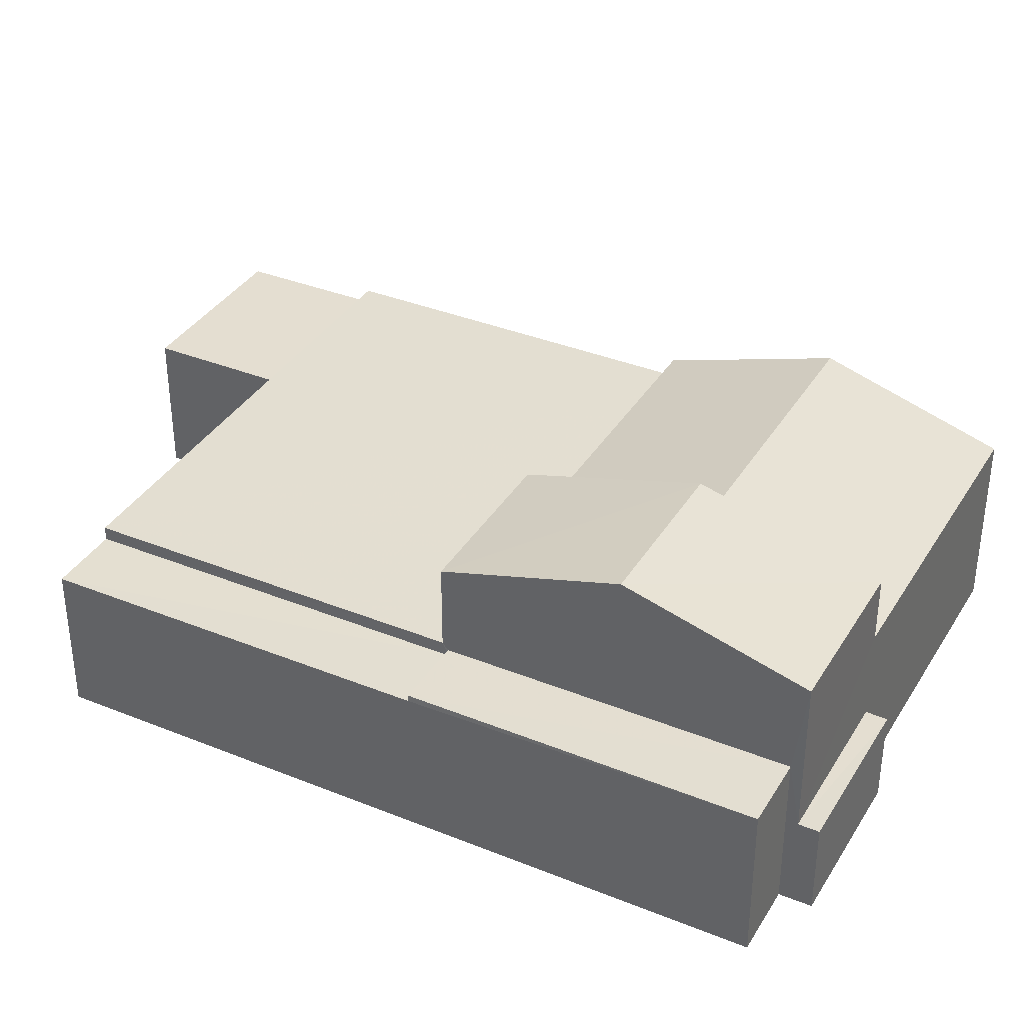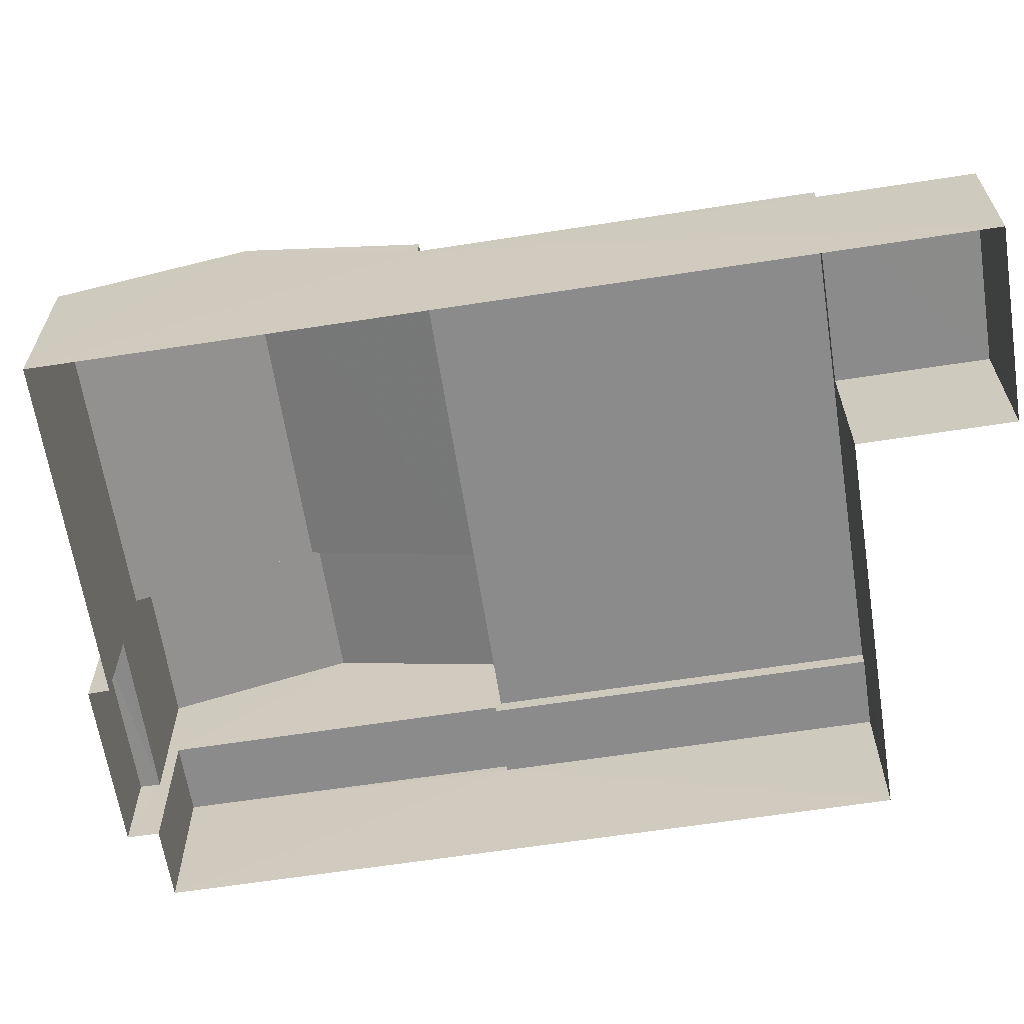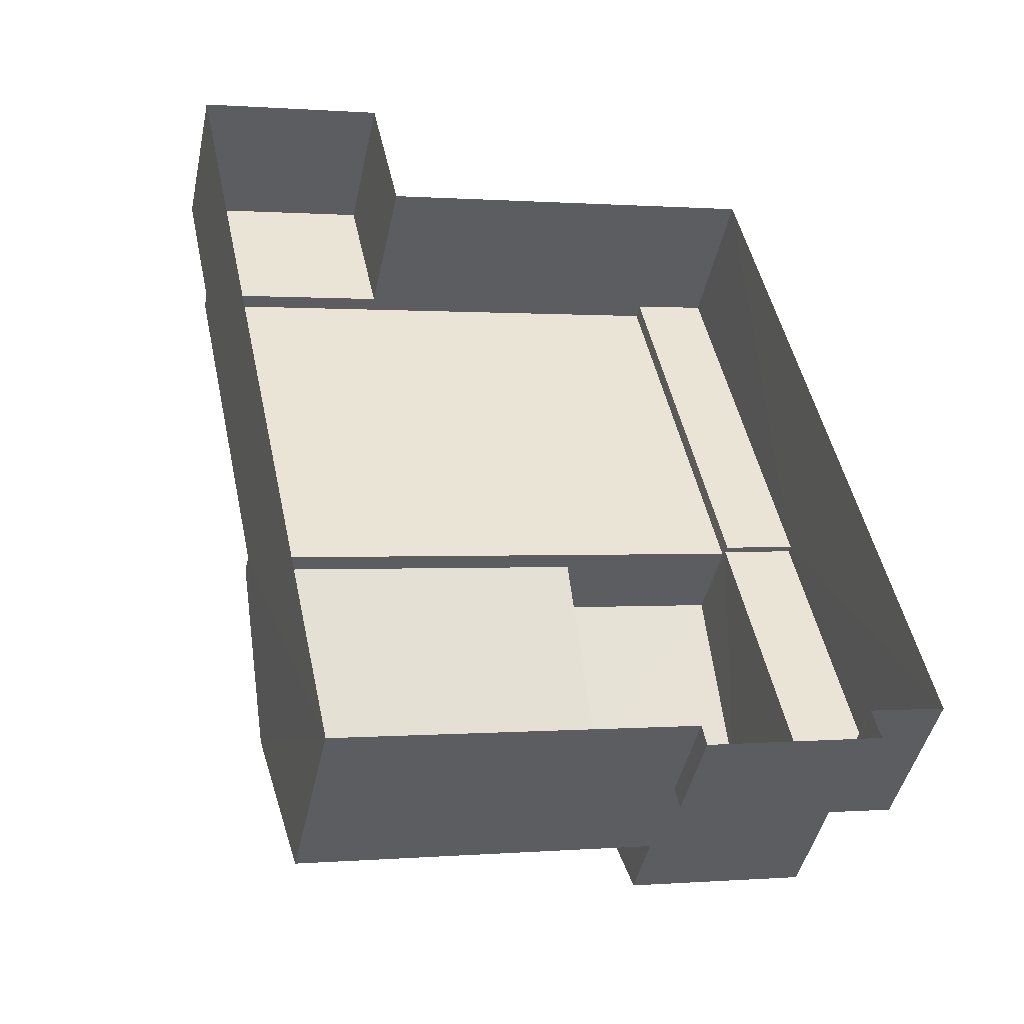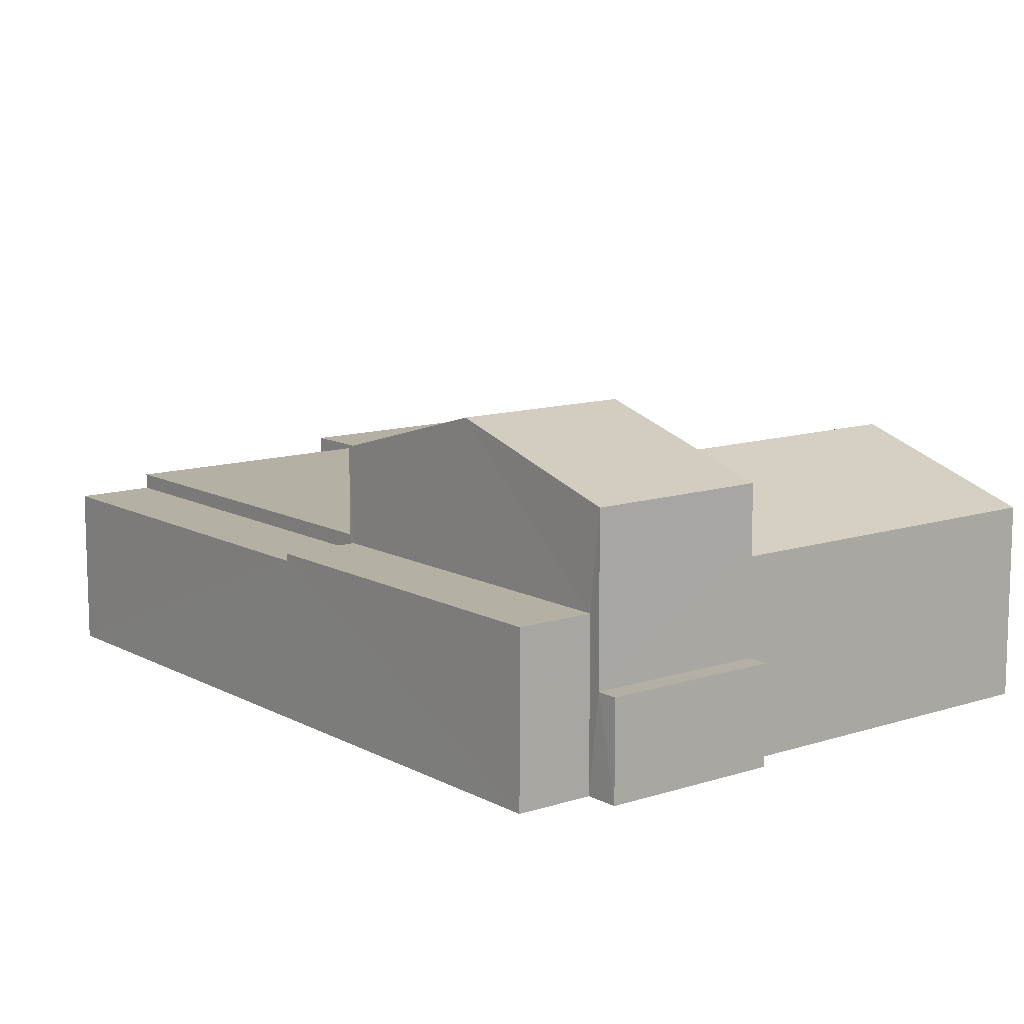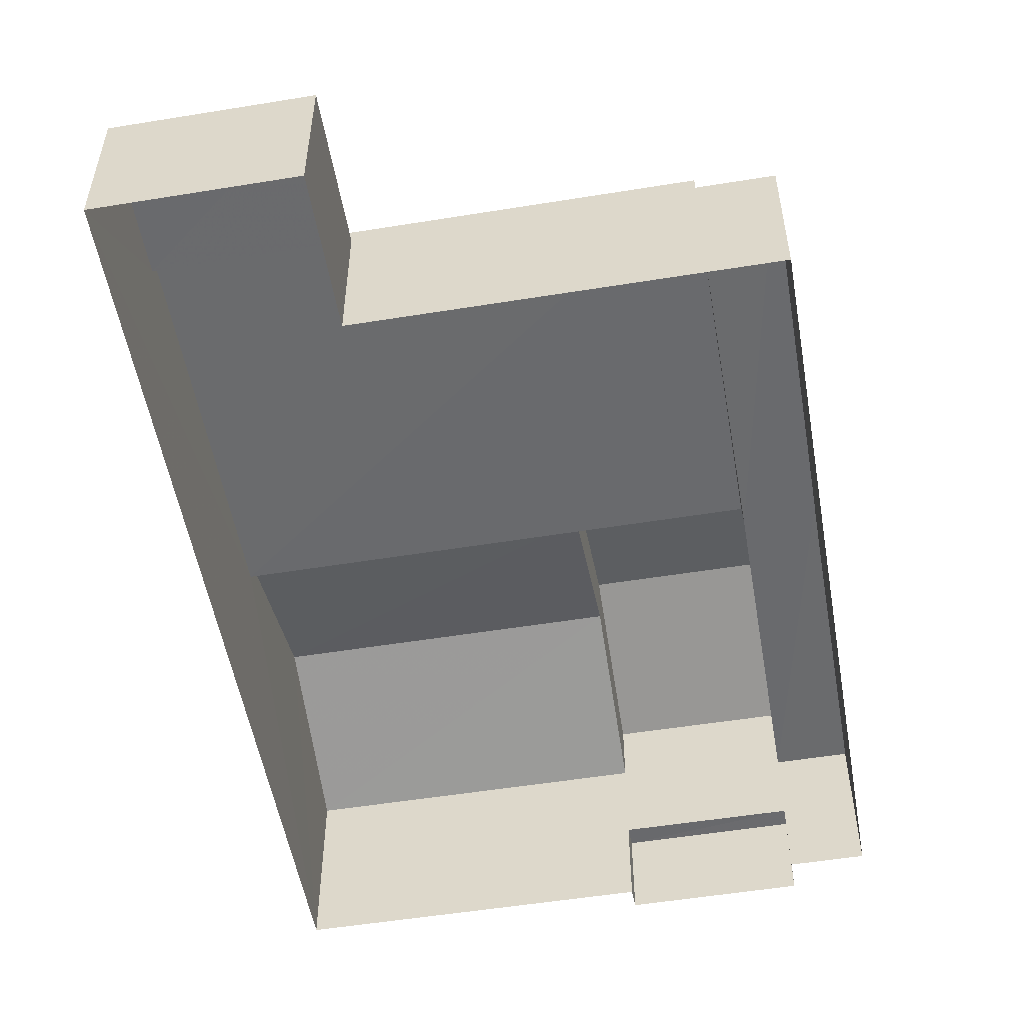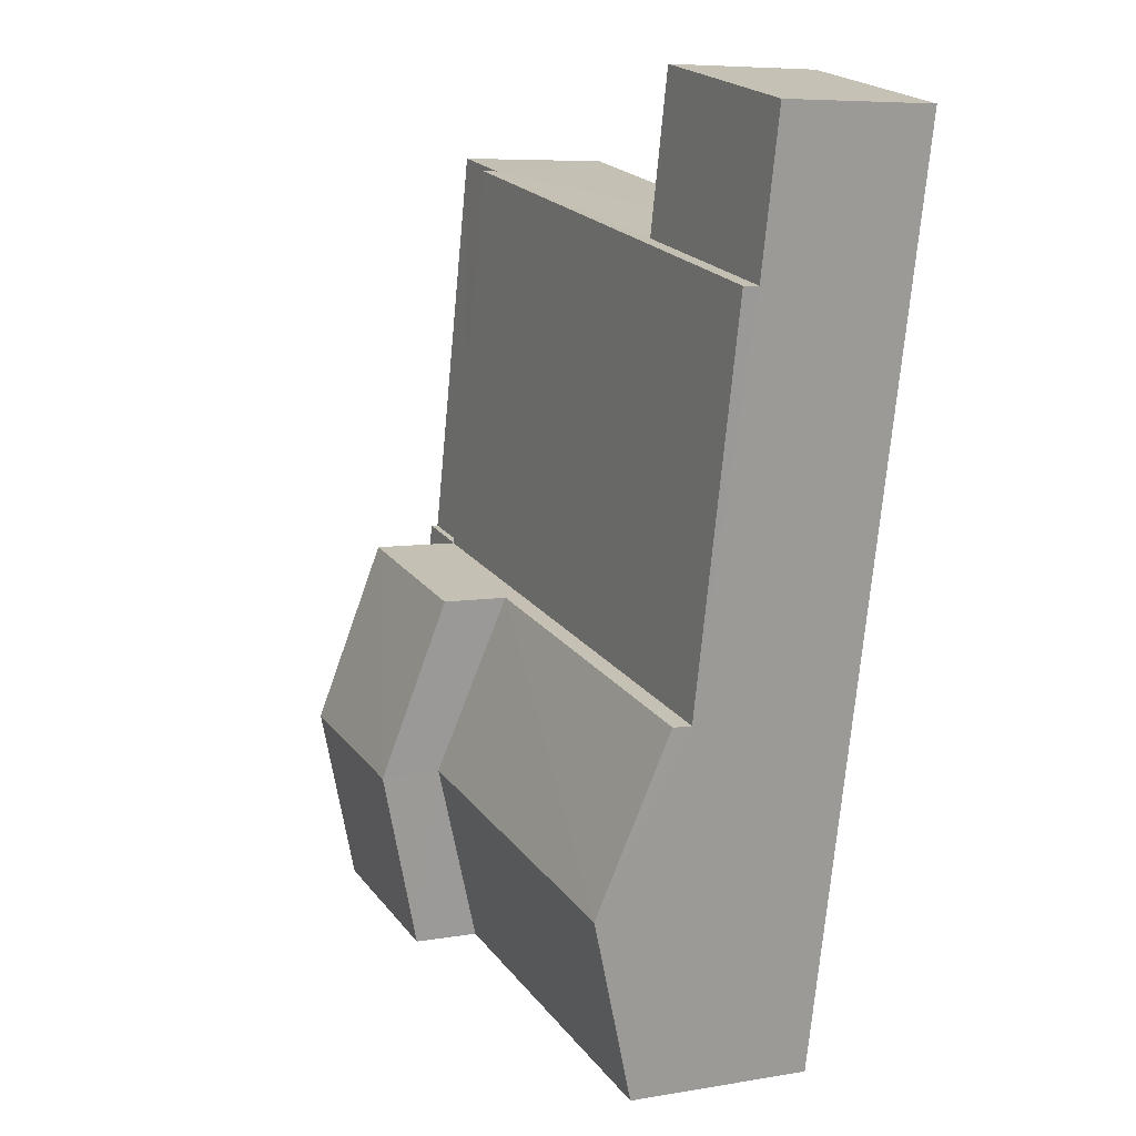
<metadata>
{"format":"obj","ext":"obj","renderer":"f3d","projection":"perspective","resolution":1024,"background":"white","views":[{"elev":36.3,"azim":-74.2,"up":"+Z"},{"elev":-63.8,"azim":86.9,"up":"+Z"},{"elev":-45.0,"azim":168.0,"up":"+Y"},{"elev":11.6,"azim":-50.1,"up":"+Z"},{"elev":-53.2,"azim":177.9,"up":"+Z"},{"elev":7.1,"azim":63.5,"up":"+Y"}]}
</metadata>
<code>
v -2.205e+05 -1.258e+05 11.97
v -2.205e+05 -1.258e+05 11.97
v -2.205e+05 -1.258e+05 11.97
v -2.205e+05 -1.258e+05 11.97
v -2.205e+05 -1.258e+05 11.97
v -2.205e+05 -1.258e+05 11.97
v -2.205e+05 -1.258e+05 11.97
v -2.205e+05 -1.258e+05 11.97
v -2.205e+05 -1.258e+05 11.97
v -2.205e+05 -1.258e+05 11.97
v -2.205e+05 -1.258e+05 15.47
v -2.205e+05 -1.258e+05 15.47
v -2.205e+05 -1.258e+05 15.47
v -2.205e+05 -1.258e+05 15.47
v -2.205e+05 -1.258e+05 15.5
v -2.205e+05 -1.258e+05 15.5
v -2.205e+05 -1.258e+05 15.5
v -2.205e+05 -1.258e+05 15.5
v -2.205e+05 -1.258e+05 15.83
v -2.205e+05 -1.258e+05 15.83
v -2.205e+05 -1.258e+05 15.83
v -2.205e+05 -1.258e+05 15.83
v -2.205e+05 -1.258e+05 14.15
v -2.205e+05 -1.258e+05 14.15
v -2.205e+05 -1.258e+05 14.15
v -2.205e+05 -1.258e+05 14.15
v -2.205e+05 -1.258e+05 15.66
v -2.205e+05 -1.258e+05 15.66
v -2.205e+05 -1.258e+05 15.66
v -2.205e+05 -1.258e+05 15.66
v -2.205e+05 -1.258e+05 17.59
v -2.205e+05 -1.258e+05 16.28
v -2.205e+05 -1.258e+05 17.59
v -2.205e+05 -1.258e+05 16.28
v -2.205e+05 -1.258e+05 16.28
v -2.205e+05 -1.258e+05 16.28
v -2.205e+05 -1.258e+05 18.97
v -2.205e+05 -1.258e+05 17.79
v -2.205e+05 -1.258e+05 18.97
v -2.205e+05 -1.258e+05 17.79
v -2.205e+05 -1.258e+05 17.79
v -2.205e+05 -1.258e+05 17.79
f 1 2 3
f 4 1 5
f 6 4 5
f 7 8 9
f 1 3 7
f 6 5 10
f 5 1 9
f 1 7 9
f 11 12 13
f 14 11 13
f 15 16 17
f 18 15 17
f 19 20 21
f 22 19 21
f 23 24 25
f 26 23 25
f 27 28 29
f 27 30 28
f 31 32 33
f 31 34 32
f 35 33 36
f 35 31 33
f 37 38 39
f 37 40 38
f 39 41 37
f 39 42 41
f 24 23 3
f 37 27 40
f 23 40 27
f 23 7 3
f 22 21 16
f 30 37 41
f 22 16 15
f 30 41 22
f 27 7 23
f 15 30 22
f 30 27 37
f 7 27 29
f 8 7 29
f 24 3 2
f 25 24 2
f 5 13 10
f 5 14 13
f 41 35 22
f 22 35 19
f 41 42 35
f 19 35 36
f 12 6 10
f 13 12 10
f 38 34 31
f 38 31 39
f 31 42 39
f 31 35 42
f 33 32 4
f 11 6 12
f 33 19 36
f 19 11 20
f 6 19 4
f 33 4 19
f 19 6 11
f 17 9 18
f 28 18 29
f 29 18 8
f 18 9 8
f 1 4 26
f 4 32 26
f 26 34 23
f 23 34 40
f 40 34 38
f 26 32 34
f 20 11 14
f 20 14 21
f 14 5 16
f 16 5 9
f 16 9 17
f 21 14 16
f 1 25 2
f 1 26 25
f 15 28 30
f 15 18 28

</code>
